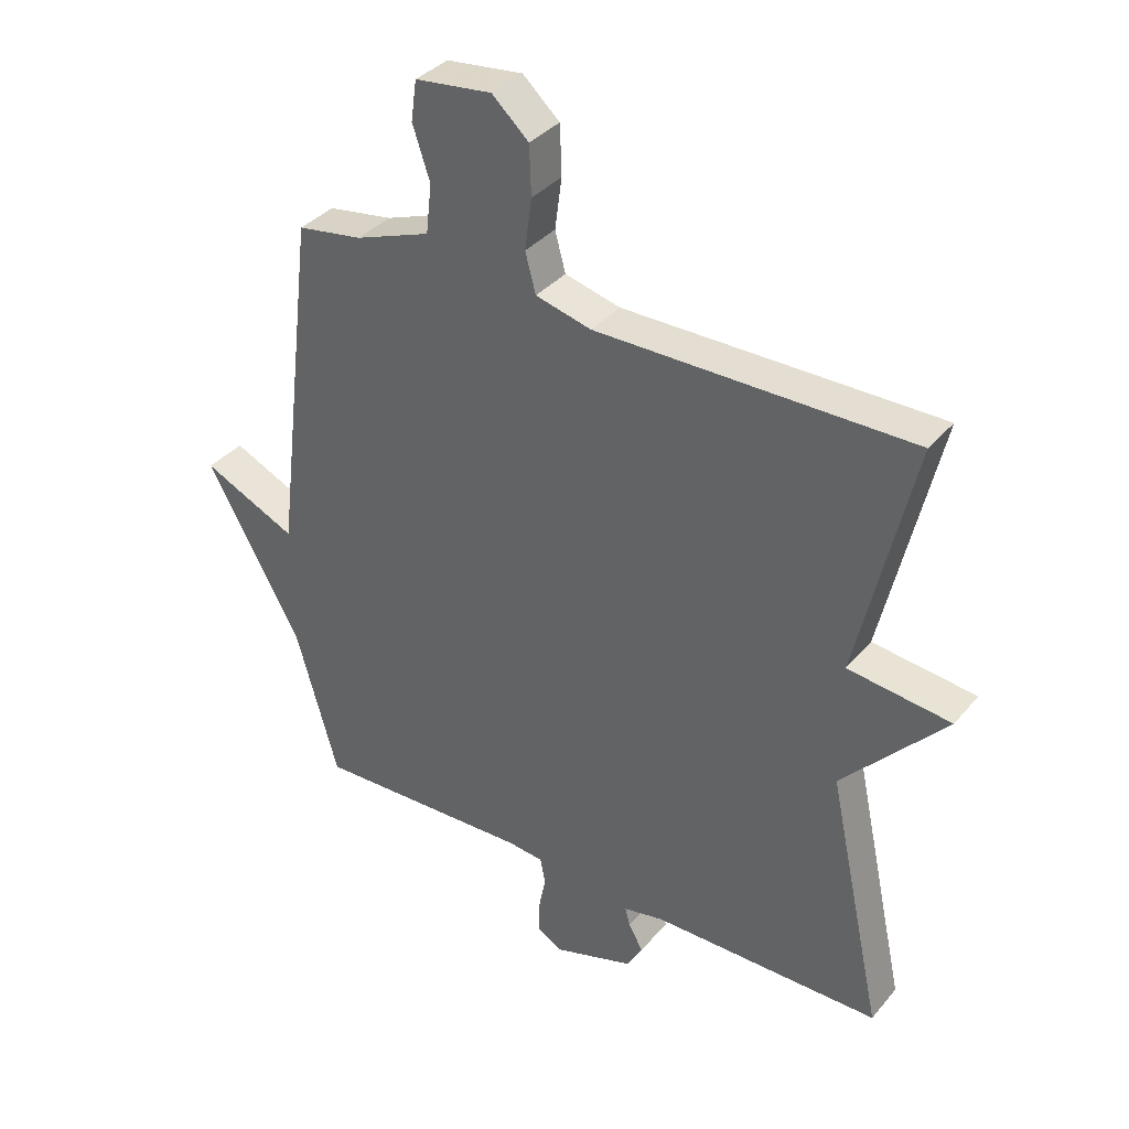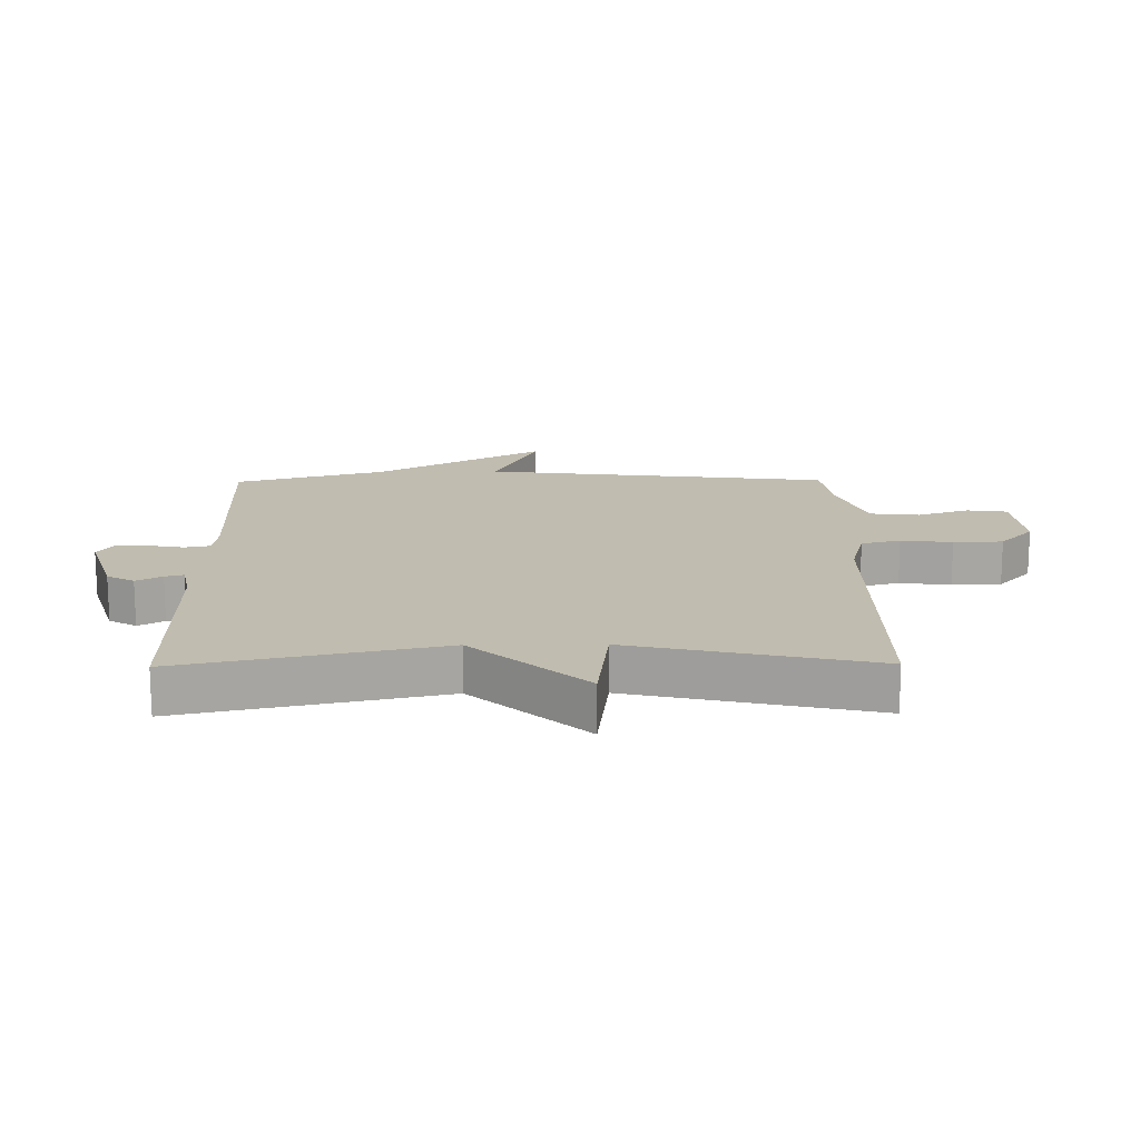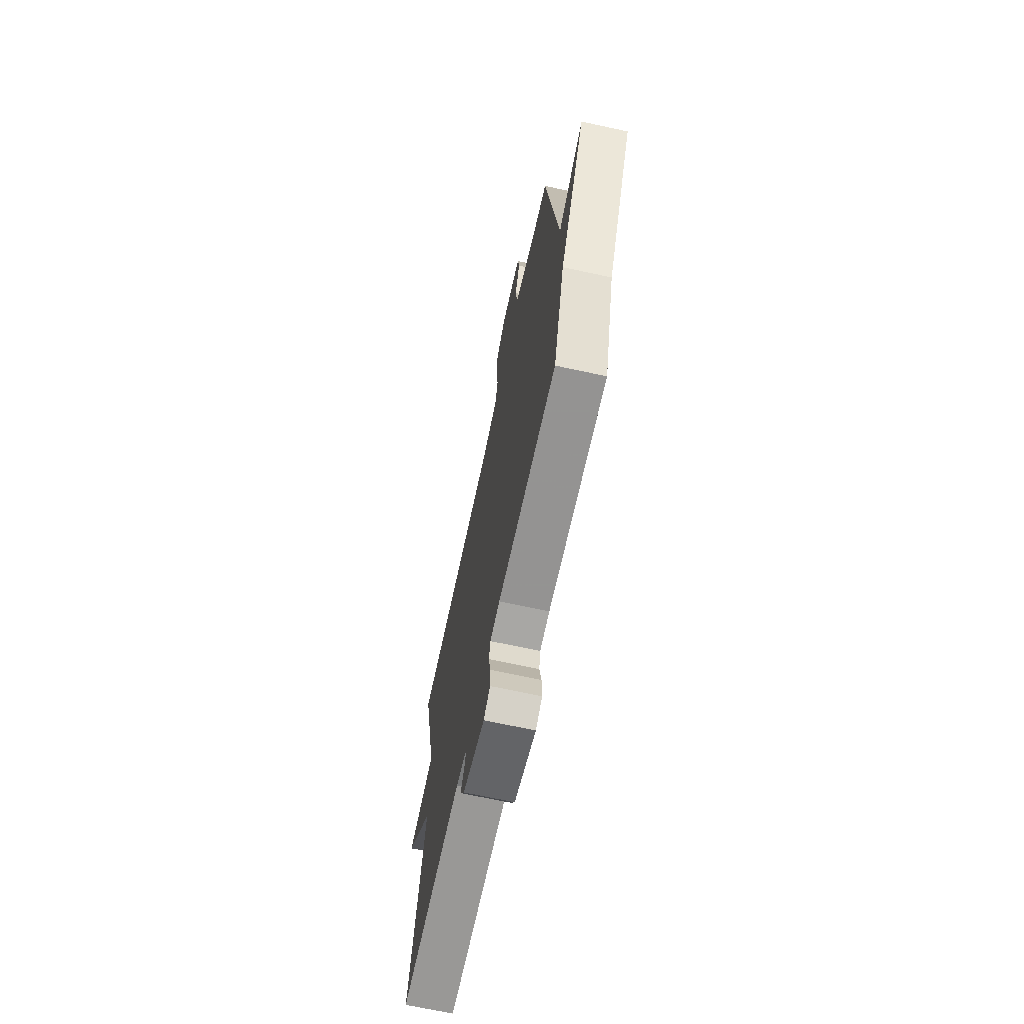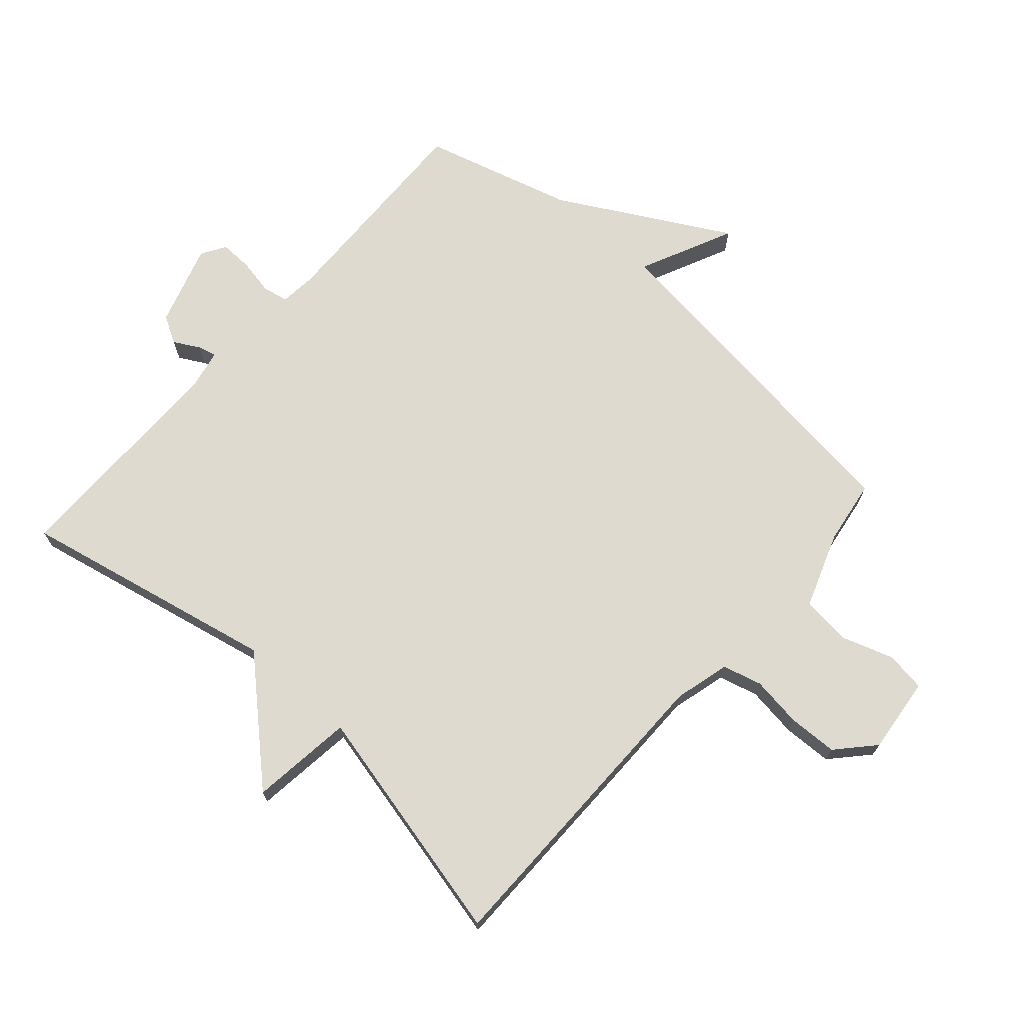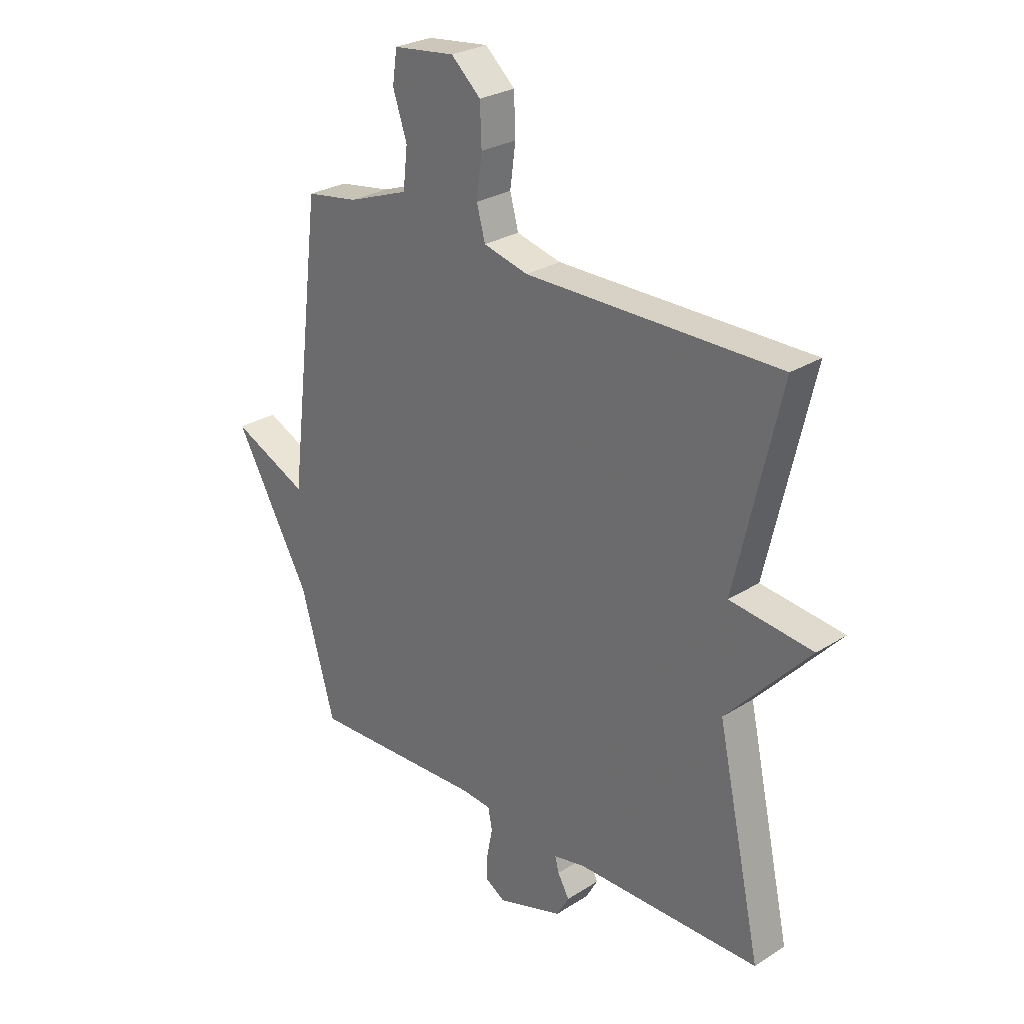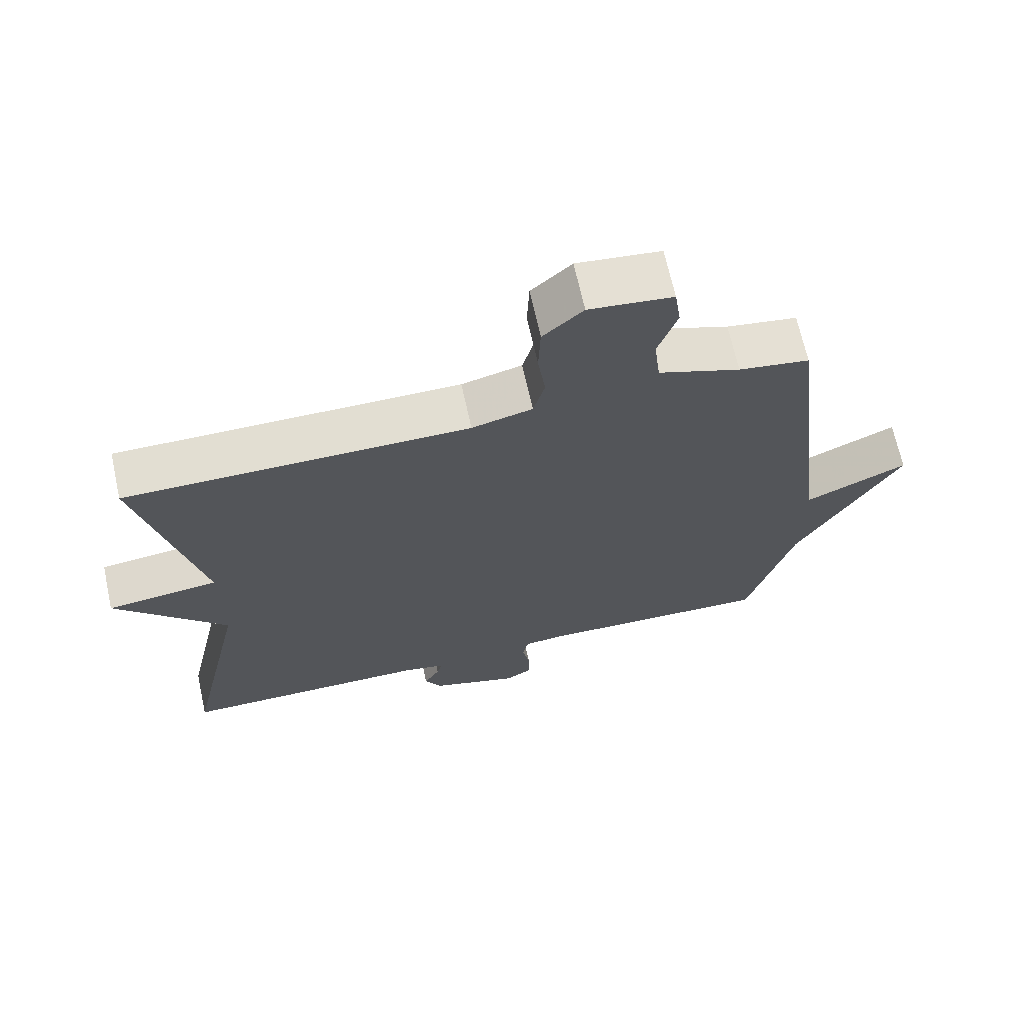
<metadata>
{"format":"obj","ext":"obj","renderer":"f3d","projection":"perspective","resolution":1024,"background":"white","views":[{"elev":36.0,"azim":-145.5,"up":"+Z"},{"elev":16.3,"azim":-90.7,"up":"+Y"},{"elev":-68.7,"azim":77.8,"up":"+Z"},{"elev":70.7,"azim":-48.3,"up":"+Y"},{"elev":27.2,"azim":-134.4,"up":"+Z"},{"elev":67.8,"azim":-12.4,"up":"+Z"}]}
</metadata>
<code>
v 0.5 0.07 -0.5
v 0.151 0.07 -0.489
v 0.093 0.07 -0.495
v 0.085 0.07 -0.537
v 0.096 0.07 -0.594
v 0.097 0.07 -0.646
v 0.058 0.07 -0.67
v -0.073 0.07 -0.629
v -0.098 0.07 -0.585
v -0.075 0.07 -0.544
v -0.067 0.07 -0.514
v -0.132 0.07 -0.501
v -0.5 0.07 -0.5
v -0.411 0.07 -0.087
v -0.576 0.07 0.093
v -0.411 0.07 0.113
v -0.5 0.07 0.5
v 0.005 0.07 0.5
v 0.094 0.07 0.523
v 0.111 0.07 0.586
v 0.1 0.07 0.668
v 0.103 0.07 0.747
v 0.162 0.07 0.801
v 0.285 0.07 0.787
v 0.294 0.07 0.723
v 0.266 0.07 0.639
v 0.275 0.07 0.56
v 0.396 0.07 0.516
v 0.5 0.07 0.5
v 0.568 0.07 -0.059
v 0.719 0.07 0.011
v 0.568 0.07 -0.259
v 0.5 0 -0.5
v 0.151 0 -0.489
v 0.093 0 -0.495
v 0.085 0 -0.537
v 0.096 0 -0.594
v 0.097 0 -0.646
v 0.058 0 -0.67
v -0.073 0 -0.629
v -0.098 0 -0.585
v -0.075 0 -0.544
v -0.067 0 -0.514
v -0.132 0 -0.501
v -0.5 0 -0.5
v -0.411 0 -0.087
v -0.576 0 0.093
v -0.411 0 0.113
v -0.5 0 0.5
v 0.005 0 0.5
v 0.094 0 0.523
v 0.111 0 0.586
v 0.1 0 0.668
v 0.103 0 0.747
v 0.162 0 0.801
v 0.285 0 0.787
v 0.294 0 0.723
v 0.266 0 0.639
v 0.275 0 0.56
v 0.396 0 0.516
v 0.5 0 0.5
v 0.568 0 -0.059
v 0.719 0 0.011
v 0.568 0 -0.259
f 30 31 32
f 32 1 2
f 30 32 2
f 29 30 2
f 28 29 2
f 27 28 2 3
f 26 27 3 4
f 24 25 26
f 23 24 26
f 22 23 26
f 21 22 26
f 20 21 26
f 19 20 26 4
f 18 19 4
f 16 17 18 4
f 16 4 5
f 15 16 5
f 14 15 5
f 12 13 14
f 11 12 14
f 11 14 5 6
f 6 7 8
f 11 6 8
f 10 11 8
f 8 9 10
f 64 63 62
f 34 33 64
f 34 64 62
f 34 62 61
f 34 61 60
f 35 34 60 59
f 36 35 59 58
f 58 57 56
f 58 56 55
f 58 55 54
f 58 54 53
f 58 53 52
f 36 58 52 51
f 36 51 50
f 36 50 49 48
f 37 36 48
f 37 48 47
f 37 47 46
f 46 45 44
f 46 44 43
f 38 37 46 43
f 40 39 38
f 40 38 43
f 40 43 42
f 42 41 40
f 1 33 34 2
f 2 34 35 3
f 3 35 36 4
f 4 36 37 5
f 5 37 38 6
f 6 38 39 7
f 7 39 40 8
f 8 40 41 9
f 9 41 42 10
f 10 42 43 11
f 11 43 44 12
f 12 44 45 13
f 13 45 46 14
f 14 46 47 15
f 15 47 48 16
f 16 48 49 17
f 17 49 50 18
f 18 50 51 19
f 19 51 52 20
f 20 52 53 21
f 21 53 54 22
f 22 54 55 23
f 23 55 56 24
f 24 56 57 25
f 25 57 58 26
f 26 58 59 27
f 27 59 60 28
f 28 60 61 29
f 29 61 62 30
f 30 62 63 31
f 31 63 64 32
f 32 64 33 1

</code>
